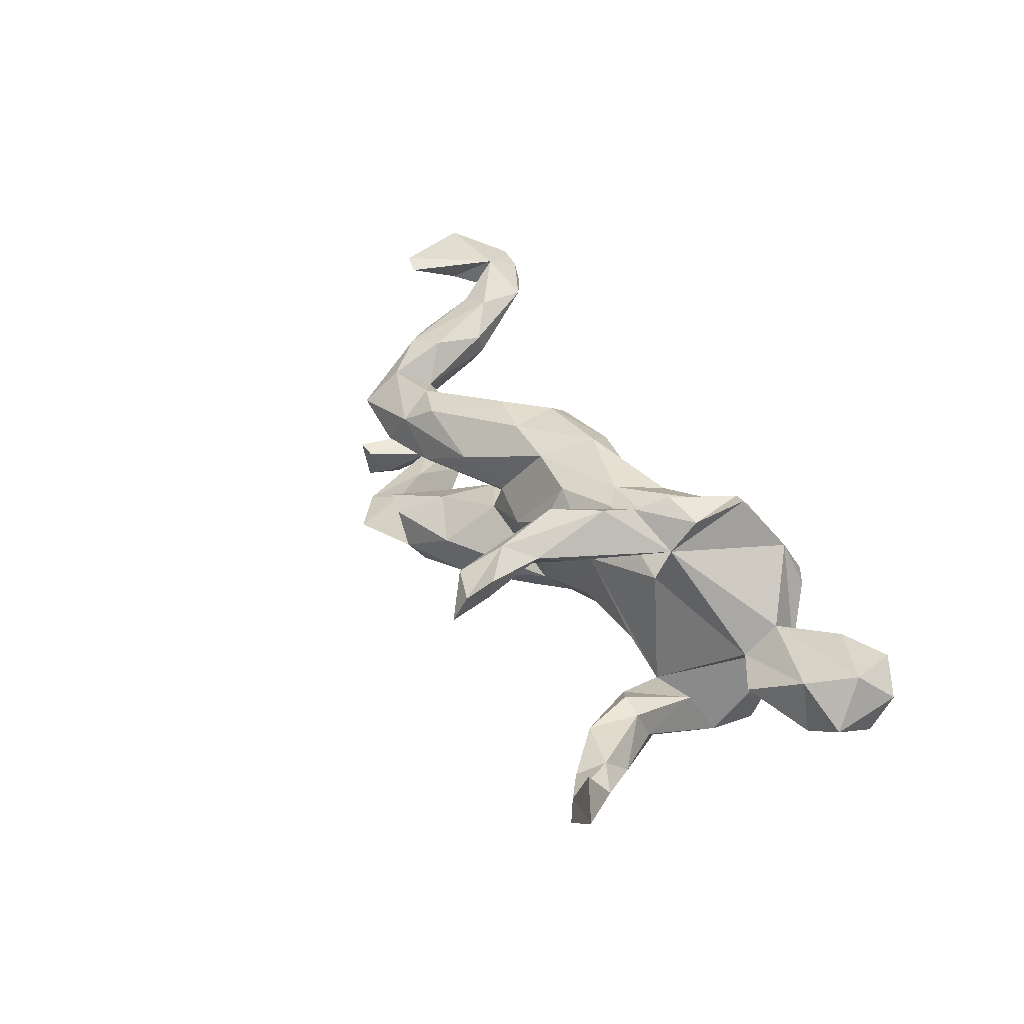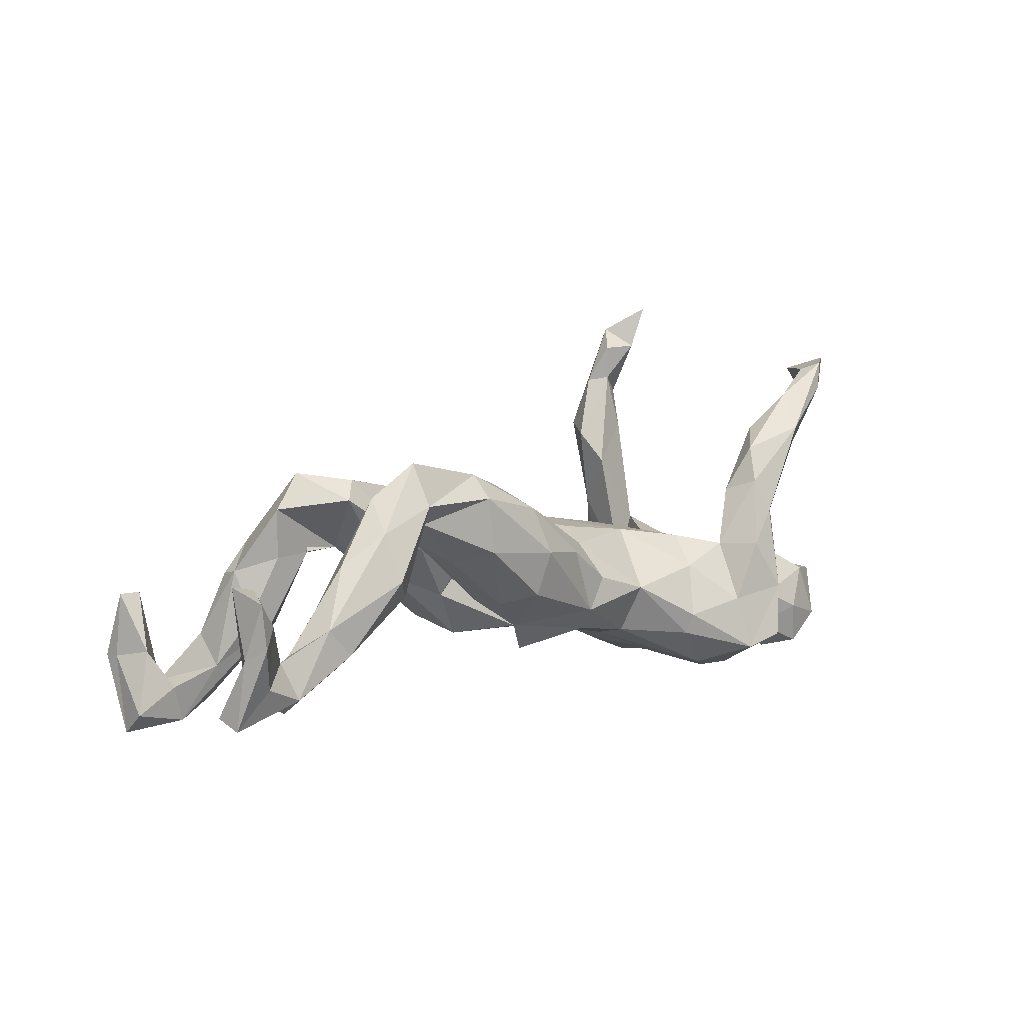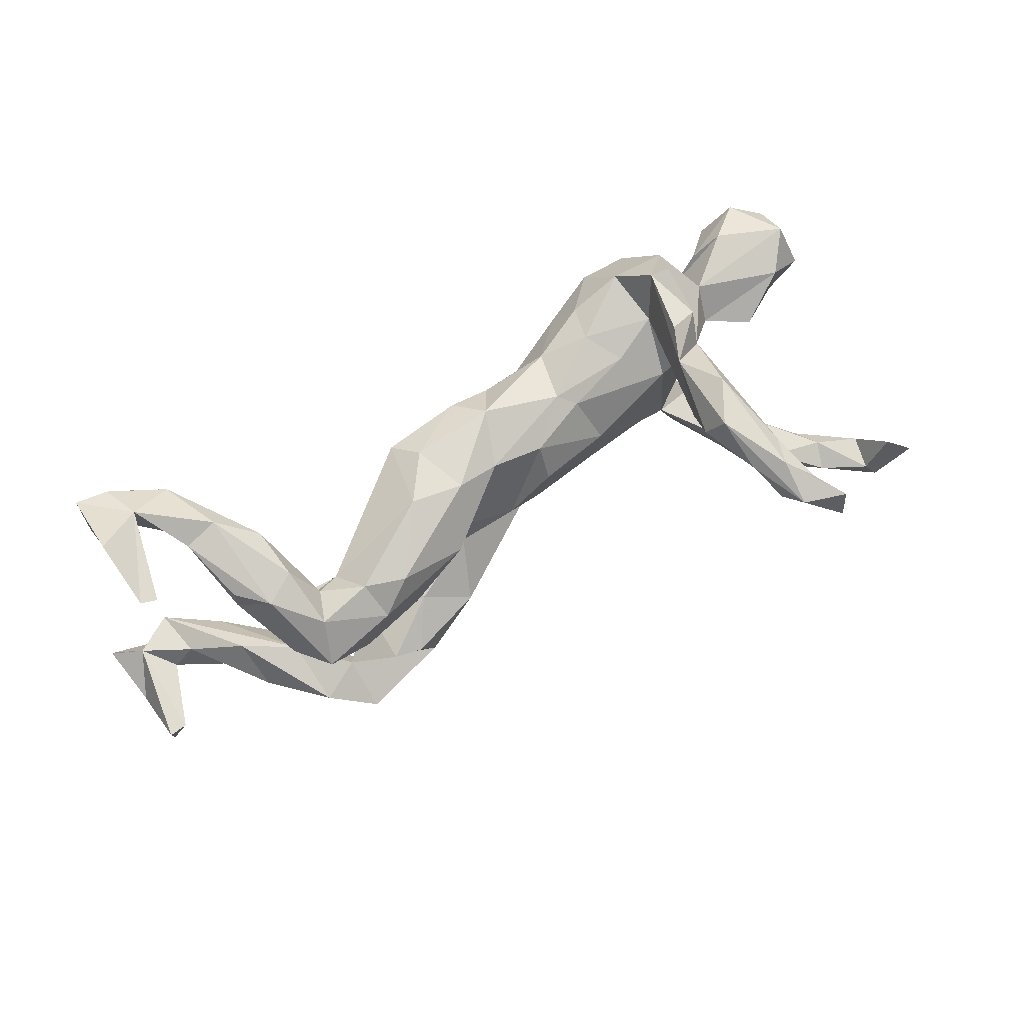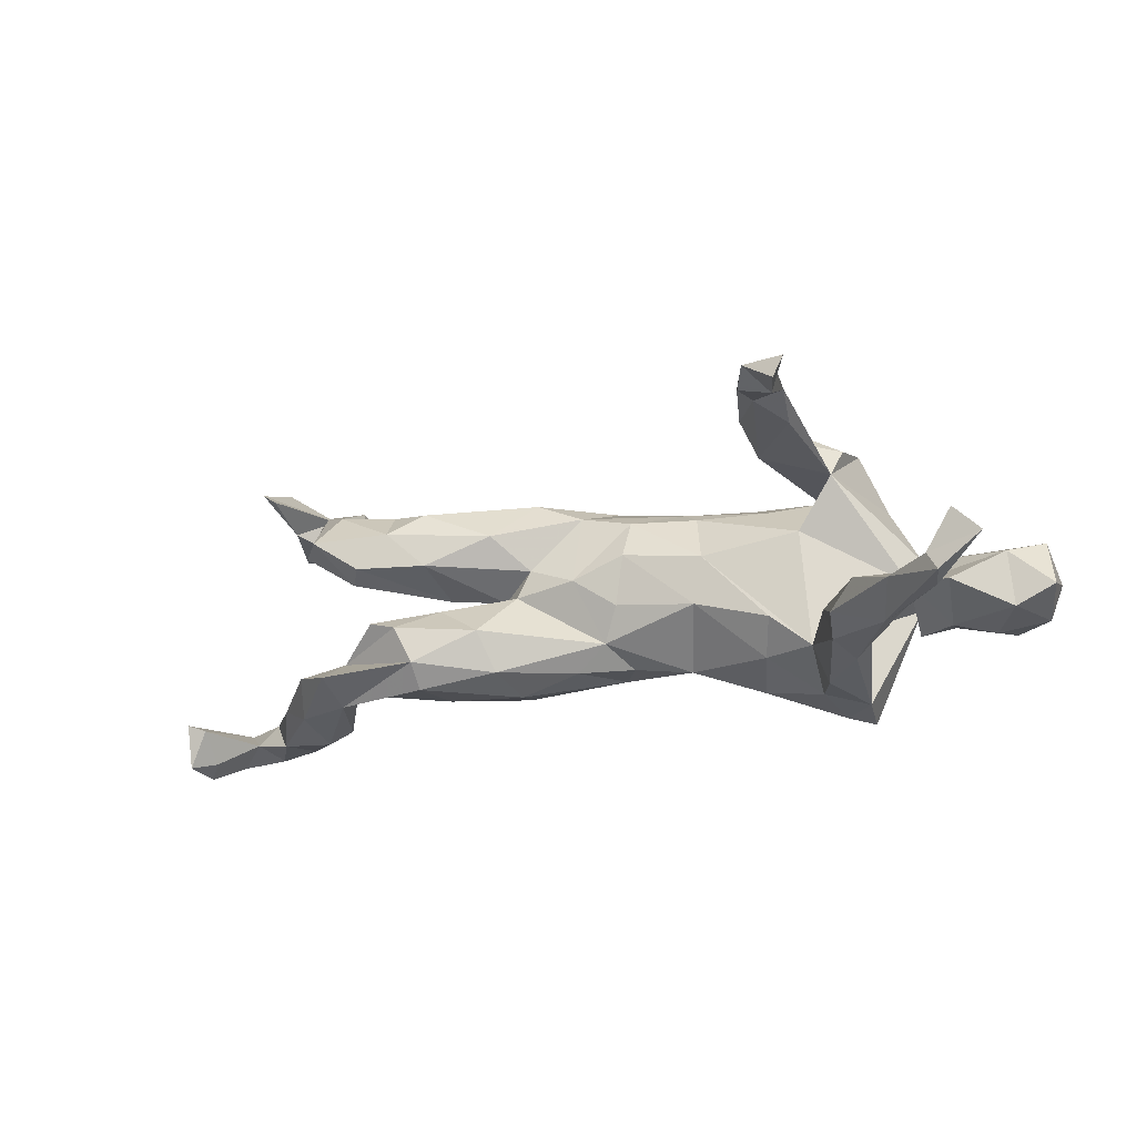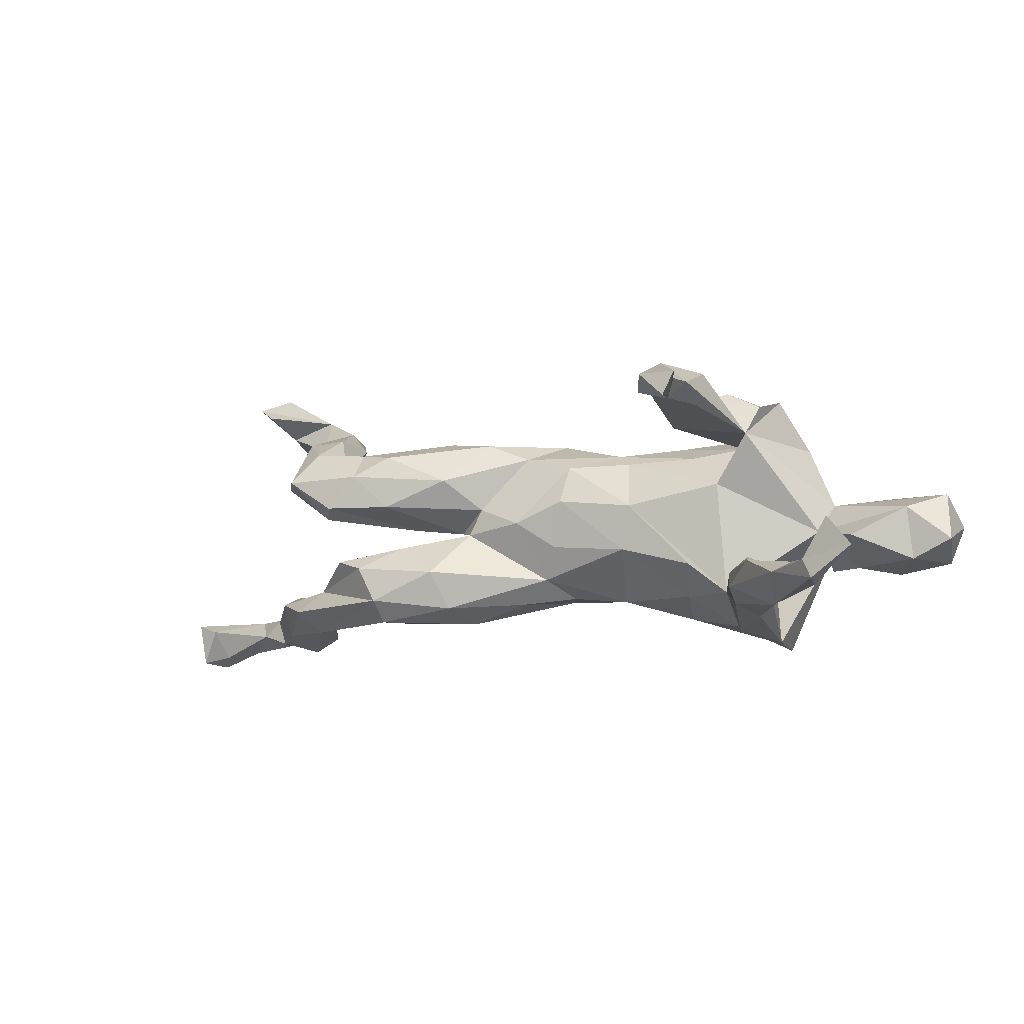
<metadata>
{"format":"obj","ext":"obj","renderer":"f3d","projection":"perspective","resolution":1024,"background":"white","views":[{"elev":29.3,"azim":-116.7,"up":"+Z"},{"elev":9.7,"azim":137.7,"up":"+Y"},{"elev":69.8,"azim":149.6,"up":"+Z"},{"elev":-16.9,"azim":-155.8,"up":"+Z"},{"elev":-5.2,"azim":-149.1,"up":"+Z"}]}
</metadata>
<code>
v 0.7774 -0.1292 0.3264
v 0.7392 -0.01097 0.2719
v 0.7004 -0.1809 0.2763
v 0.7676 -0.01392 0.2899
v 0.7756 -0.1269 0.2964
v 0.7844 -0.26 0.2566
v 0.5833 -0.1071 0.235
v 0.7493 -0.1133 0.2354
v 0.7257 -0.2551 0.2474
v 0.6278 -0.2139 0.2228
v 0.7853 -0.22 0.2091
v 0.6887 -0.2474 0.221
v 0.7082 -0.182 0.2138
v 0.5638 0.07039 0.1894
v 0.6465 -0.1436 0.1696
v 0.614 0.01964 0.1854
v 0.5169 -0.06194 0.1873
v 0.6446 -0.0933 0.2226
v 0.6162 0.02797 0.1511
v -0.3867 0.3303 0.2454
v 0.5068 0.03789 0.1998
v -0.3737 0.13 0.2559
v -0.358 -0.01275 0.2391
v -0.3343 0.04643 0.2183
v 0.5312 -0.07771 0.149
v 0.5675 -0.07167 0.1125
v 0.2382 0.02241 0.1756
v 0.1422 0.0368 0.1658
v 0.4934 0.1411 0.1583
v 0.4285 0.05535 0.1021
v -0.3379 0.3014 0.2204
v -0.3282 0.2091 0.2564
v -0.4172 -0.1269 0.232
v -0.3837 -0.1355 0.2247
v 0.3952 0.1165 0.1525
v 0.6035 -0.05267 0.1181
v 0.2144 -0.1098 0.1352
v 0.3218 0.1383 0.1431
v 0.1781 -0.06047 0.1682
v -0.4157 -0.03244 0.212
v 0.0694 -0.1271 0.1361
v 0.4699 0.0736 0.1265
v -0.4095 0.275 0.2184
v 0.5601 0.05179 0.09681
v -0.3029 0.1918 0.2075
v -0.4606 0.431 0.2116
v 0.02529 -0.07212 0.1662
v -0.3384 -0.1906 0.172
v 0.564 0.1414 0.08866
v -0.4498 -0.1993 0.1414
v -0.3169 0.1376 0.1586
v -0.2254 -0.1151 0.1519
v 0.5037 0.05835 0.08523
v -0.4295 0.3683 0.21
v -0.3675 0.3074 0.1939
v -0.4046 0.00892 0.1584
v -0.3945 0.2054 0.187
v -0.1157 -0.03995 0.136
v -0.3625 0.37 0.1898
v -0.2686 -0.05048 0.1243
v -0.3091 -0.2542 0.08963
v -0.3567 -0.08997 0.1411
v 0.1799 -0.1385 0.06134
v 0.5166 0.2013 0.09609
v 0.06067 0.02411 0.1343
v 0.1965 0.1246 0.09115
v -0.4205 0.3723 0.1751
v 0.3814 0.1731 0.1046
v -0.01259 -0.136 0.09774
v -0.2425 -0.183 0.1356
v -0.211 -0.2135 0.06728
v -0.1374 -0.1364 0.1202
v -0.3828 0.4068 0.2156
v -0.03732 0.02887 0.1114
v -0.1468 -0.01463 0.1163
v -0.4084 -0.2684 0.0542
v -0.09619 -0.1616 0.04694
v 0.01927 -0.1372 0.007853
v 0.1414 0.06914 0.03392
v 0.3494 0.00097 0.04835
v 0.4336 0.186 0.04169
v -0.4486 0.4501 0.1686
v 0.2335 -0.05258 0.03368
v 0.4556 0.1541 0.0215
v 0.3081 0.05098 0.000614
v 0.312 0.157 0.04131
v -0.3401 -0.00059 0.06683
v -0.03574 0.06566 0.04306
v 0.165 -0.09958 -0.09496
v 0.2064 0.03436 -0.009763
v 0.05548 0.078 0.003339
v -0.4734 -0.2275 0.0673
v 0.1649 0.07558 -0.01645
v 0.2615 0.02645 -0.02414
v -0.7338 -0.1661 0.04074
v 0.2389 -0.04442 -0.06906
v -0.5208 -0.1437 0.02731
v -0.6126 -0.2172 0.04195
v -0.678 -0.2695 0.02132
v -0.5003 -0.1999 -0.04633
v -0.1449 -0.1574 -0.009166
v -0.6786 -0.09547 0.01544
v -0.5556 -0.2173 0.005026
v 0.2883 0.1328 -0.04125
v -0.1734 0.03927 0.03066
v -0.01966 0.05921 -0.04546
v 0.4687 0.1534 -0.1256
v 0.3922 0.08266 -0.08876
v 0.3917 0.2035 -0.06977
v -0.5085 -0.09059 -0.02505
v -0.7545 -0.1202 -0.04468
v 0.2015 0.1651 -0.09225
v -0.2405 -0.2217 -0.07182
v -0.09671 -0.1603 -0.05777
v -0.7426 -0.2387 -0.01736
v 0.009616 0.03893 -0.1081
v -0.3189 -0.2396 -0.02017
v 0.1234 -0.1556 -0.06488
v -0.2857 0.01417 -0.08371
v 0.5498 0.06787 -0.1285
v -0.1579 0.03814 -0.05355
v 0.8748 -0.1246 -0.1826
v 0.2383 -0.04172 -0.1372
v -0.589 -0.04506 -0.03639
v -0.4079 -0.2613 -0.114
v 0.002211 -0.1282 -0.1078
v -0.3341 -0.2564 -0.1137
v -0.5574 -0.2118 -0.07984
v -0.1072 -0.1477 -0.1078
v 0.8196 -0.09759 -0.1778
v 0.7329 -0.04889 -0.1731
v 0.3401 0.2111 -0.0837
v -0.6177 -0.2758 -0.03591
v 0.6422 0.01083 -0.1295
v -0.725 -0.2096 -0.08616
v -0.5685 -0.1431 -0.093
v 0.7497 -0.1405 -0.1828
v -0.684 0.3229 -0.03332
v 0.3612 0.05327 -0.1497
v 0.5405 0.1876 -0.1521
v -0.6558 -0.2597 -0.09276
v 0.6299 0.08903 -0.1839
v -0.6861 -0.107 -0.08096
v 0.06263 0.03494 -0.1554
v -0.6374 -0.18 -0.106
v 0.4643 0.2421 -0.1689
v 0.7734 -0.04659 -0.2087
v 0.1785 0.1314 -0.1634
v 0.7523 -0.1083 -0.2288
v -0.1171 -0.05875 -0.1508
v 0.8699 -0.1393 -0.2254
v -0.01974 -0.02675 -0.1434
v 0.01702 -0.08336 -0.149
v 0.8601 -0.02423 -0.2362
v -0.4552 0.1218 -0.08298
v 0.6525 -0.07857 -0.1967
v -0.4998 -0.1879 -0.09571
v -0.4939 0.1191 -0.0989
v 0.1832 -0.02581 -0.1793
v 0.4509 0.1359 -0.1787
v 0.8195 -0.07652 -0.2439
v -0.643 0.3283 -0.1049
v 0.8488 0.08501 -0.1884
v 0.3085 0.2042 -0.148
v 0.6874 -0.004483 -0.2252
v 0.5618 0.1374 -0.2133
v 0.3094 0.1666 -0.1898
v -0.4524 -0.01585 -0.1292
v 0.2974 0.06769 -0.1908
v 0.6472 -0.05203 -0.2284
v -0.4087 0.09798 -0.1082
v 0.8457 -0.003444 -0.2763
v -0.5853 0.2337 -0.1019
v -0.6583 0.266 -0.104
v 0.8471 0.06904 -0.2673
v 0.1627 0.052 -0.1927
v -0.2881 -0.2358 -0.148
v 0.461 0.1714 -0.2082
v -0.2312 -0.1248 -0.1851
v -0.4939 0.2146 -0.09502
v 0.8149 0.0772 -0.2007
v -0.2221 -0.1616 -0.1742
v 0.552 0.05953 -0.2457
v -0.3568 -0.003231 -0.1392
v 0.5238 0.02582 -0.2178
v -0.7356 0.3454 -0.0844
v -0.4457 0.1832 -0.1388
v -0.2628 -0.03614 -0.1443
v -0.3431 -0.1053 -0.2019
v -0.6635 0.3418 -0.1367
v 0.8177 0.02733 -0.2552
v -0.4323 -0.08636 -0.2332
v -0.5691 0.2816 -0.121
v -0.5704 0.1809 -0.1446
v -0.4867 0.08811 -0.1538
v -0.6503 0.2928 -0.146
v -0.4294 0.1196 -0.1668
v -0.5451 0.2191 -0.1746
v -0.4514 0.05871 -0.1881
v -0.3864 0.002238 -0.2105
v -0.3571 -0.2028 -0.2261
v -0.4147 -0.1806 -0.2474
f 201 179 182
f 150 182 179
f 177 201 182
f 189 179 201
f 168 192 184
f 100 184 192
f 199 192 195
f 168 195 192
f 194 199 195
f 200 192 199
f 190 196 186
f 174 186 196
f 162 190 186
f 198 196 190
f 138 186 174
f 194 174 196
f 138 162 186
f 193 190 162
f 202 201 125
f 127 125 201
f 100 202 125
f 192 201 202
f 192 189 201
f 100 192 202
f 200 189 192
f 184 189 200
f 197 184 200
f 197 200 199
f 198 197 199
f 158 194 195
f 198 199 194
f 198 187 197
f 171 197 187
f 193 187 198
f 196 198 194
f 198 190 193
f 37 30 27
f 35 27 30
f 39 37 27
f 80 30 37
f 28 39 27
f 41 37 39
f 35 30 42
f 53 42 30
f 25 42 53
f 49 14 19
f 16 19 14
f 44 49 19
f 64 14 49
f 18 19 16
f 18 16 14
f 63 37 41
f 69 63 41
f 47 41 39
f 63 80 37
f 53 26 25
f 10 25 26
f 44 26 53
f 17 42 25
f 21 42 17
f 10 17 25
f 30 44 53
f 36 26 44
f 36 44 19
f 30 49 44
f 15 26 36
f 15 36 19
f 12 26 15
f 20 22 32
f 24 32 22
f 73 20 32
f 43 22 20
f 7 21 17
f 29 42 21
f 21 7 14
f 18 14 7
f 29 21 14
f 3 18 7
f 10 7 17
f 18 15 19
f 12 10 26
f 3 15 18
f 13 15 3
f 9 10 12
f 13 12 15
f 8 13 3
f 11 12 13
f 3 7 10
f 100 50 97
f 56 97 50
f 98 100 97
f 92 50 100
f 110 97 56
f 87 110 56
f 33 56 50
f 93 91 79
f 65 79 91
f 90 93 79
f 74 65 91
f 66 79 65
f 112 93 104
f 94 104 93
f 86 90 79
f 83 93 90
f 66 86 79
f 85 90 86
f 81 85 86
f 85 81 84
f 64 84 81
f 80 85 84
f 30 80 84
f 49 30 84
f 76 50 92
f 96 93 89
f 83 89 93
f 94 93 96
f 63 89 83
f 85 83 90
f 80 83 85
f 76 117 61
f 71 61 117
f 50 76 61
f 100 117 76
f 70 61 71
f 101 71 117
f 101 77 71
f 72 71 77
f 114 77 101
f 78 77 114
f 113 114 101
f 69 77 78
f 126 78 114
f 126 89 118
f 78 118 89
f 80 63 83
f 89 63 78
f 69 78 63
f 56 24 22
f 45 32 24
f 40 24 56
f 23 24 40
f 34 23 40
f 34 24 23
f 70 72 52
f 58 52 72
f 48 70 52
f 71 72 70
f 33 40 56
f 69 47 72
f 58 72 47
f 77 69 72
f 41 47 69
f 60 52 58
f 52 62 48
f 34 48 62
f 100 76 92
f 84 64 49
f 28 66 65
f 74 58 65
f 47 65 58
f 75 58 74
f 60 58 75
f 105 75 74
f 62 52 60
f 87 60 75
f 87 62 60
f 68 64 81
f 86 68 81
f 29 64 68
f 66 68 86
f 66 38 68
f 35 68 38
f 28 38 66
f 27 38 28
f 88 74 91
f 105 74 88
f 121 105 88
f 87 75 105
f 56 62 87
f 51 62 56
f 34 40 33
f 50 34 33
f 62 24 34
f 29 68 35
f 27 35 38
f 51 24 62
f 28 65 47
f 29 35 42
f 14 64 29
f 48 34 50
f 61 48 50
f 61 70 48
f 47 39 28
f 54 20 46
f 73 46 20
f 67 54 46
f 43 20 54
f 67 43 54
f 82 46 73
f 55 59 31
f 73 31 59
f 45 55 31
f 67 59 55
f 32 31 73
f 67 73 59
f 45 31 32
f 56 22 43
f 55 45 51
f 24 51 45
f 57 55 51
f 57 56 43
f 55 57 43
f 51 56 57
f 8 2 4
f 3 4 2
f 5 8 4
f 3 2 8
f 1 5 4
f 11 8 5
f 11 13 8
f 166 140 142
f 134 142 140
f 165 166 142
f 146 140 166
f 144 116 148
f 112 148 116
f 176 144 148
f 152 116 144
f 183 166 165
f 170 183 165
f 178 166 183
f 153 159 89
f 123 89 159
f 126 153 89
f 176 159 153
f 129 177 182
f 127 201 177
f 113 127 177
f 117 125 127
f 117 100 125
f 131 165 142
f 183 185 178
f 160 178 185
f 170 185 183
f 146 166 178
f 160 185 107
f 120 107 185
f 167 178 160
f 176 169 159
f 123 159 169
f 167 169 176
f 139 123 169
f 144 176 153
f 153 152 144
f 150 152 153
f 129 150 153
f 116 152 150
f 129 182 150
f 188 150 179
f 179 189 188
f 184 188 189
f 100 157 110
f 136 110 157
f 184 100 110
f 107 140 146
f 164 146 178
f 169 160 139
f 108 139 160
f 167 160 169
f 164 178 167
f 148 167 176
f 164 167 148
f 121 150 188
f 119 188 184
f 9 3 10
f 6 11 5
f 6 9 12
f 6 3 9
f 6 12 11
f 1 6 5
f 1 4 3
f 6 1 3
f 140 120 134
f 137 134 120
f 147 165 131
f 134 131 142
f 137 131 134
f 130 181 147
f 191 147 181
f 131 130 147
f 154 163 130
f 181 130 163
f 122 154 130
f 175 163 154
f 175 181 163
f 156 137 120
f 185 156 120
f 149 137 156
f 149 165 147
f 130 131 137
f 170 149 156
f 130 137 149
f 151 130 149
f 151 122 130
f 151 154 122
f 172 154 151
f 161 151 149
f 143 102 124
f 110 124 102
f 115 95 111
f 102 111 95
f 135 115 111
f 99 95 115
f 97 102 95
f 143 111 102
f 98 97 95
f 110 102 97
f 136 124 110
f 87 184 110
f 105 119 184
f 87 105 184
f 121 119 105
f 188 119 121
f 107 108 160
f 109 108 107
f 141 99 115
f 135 141 115
f 133 99 141
f 141 128 133
f 103 133 128
f 145 128 141
f 128 157 100
f 103 128 100
f 136 157 128
f 168 155 158
f 180 158 155
f 195 168 158
f 171 155 168
f 107 146 164
f 112 164 148
f 184 171 168
f 197 171 184
f 180 171 187
f 173 194 158
f 193 180 187
f 155 171 180
f 173 180 193
f 173 158 180
f 162 173 193
f 174 194 173
f 173 162 174
f 138 174 162
f 96 123 139
f 96 139 108
f 107 120 140
f 113 117 127
f 114 113 177
f 101 117 113
f 129 114 177
f 126 114 129
f 126 129 153
f 78 126 118
f 96 89 123
f 170 156 185
f 94 96 108
f 135 111 143
f 145 135 143
f 136 143 124
f 145 143 136
f 116 121 106
f 88 106 121
f 91 116 106
f 150 121 116
f 93 112 116
f 132 164 112
f 107 164 132
f 104 132 112
f 109 107 132
f 141 135 145
f 136 128 145
f 91 93 116
f 104 109 132
f 91 106 88
f 108 109 104
f 67 55 43
f 82 73 67
f 82 67 46
f 98 95 99
f 94 108 104
f 103 99 133
f 98 99 103
f 100 98 103
f 149 170 165
f 191 175 172
f 154 172 175
f 161 191 172
f 181 175 191
f 161 149 147
f 161 147 191
f 151 161 172

</code>
